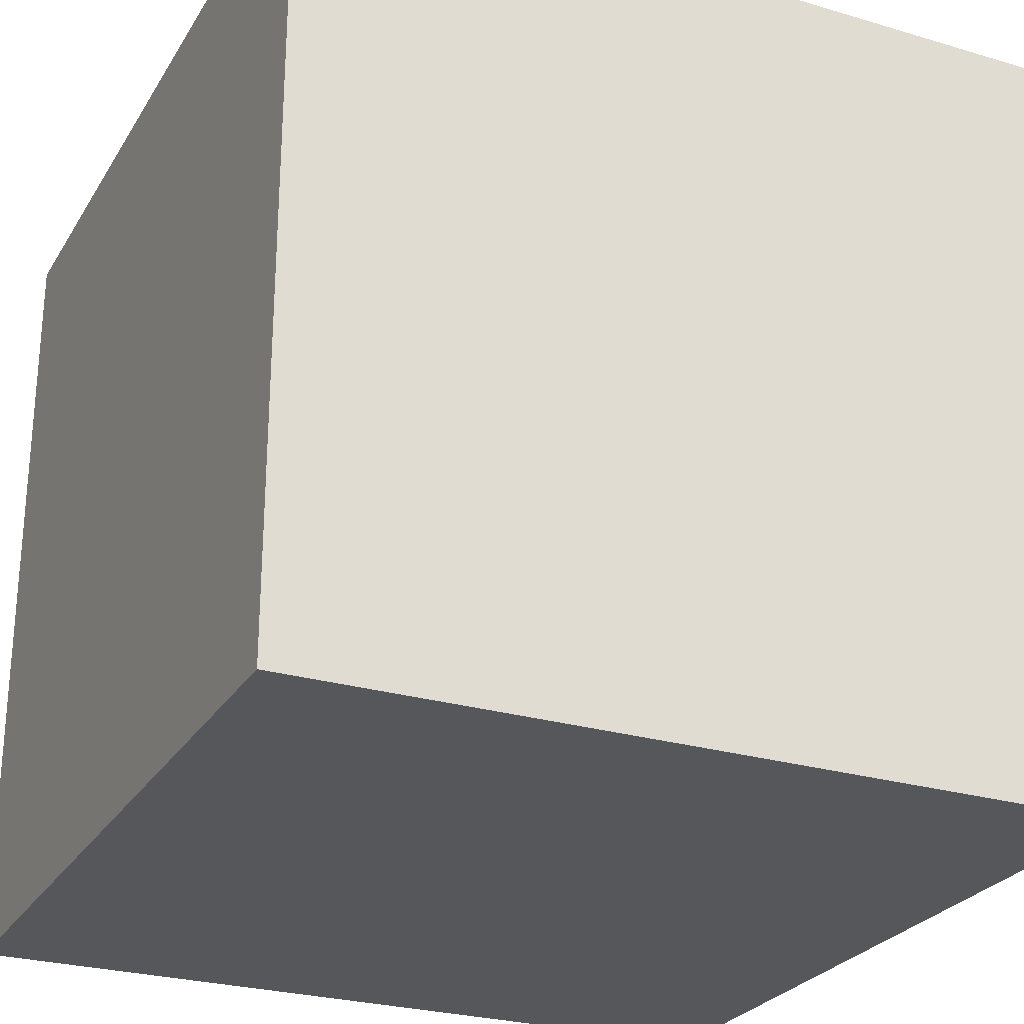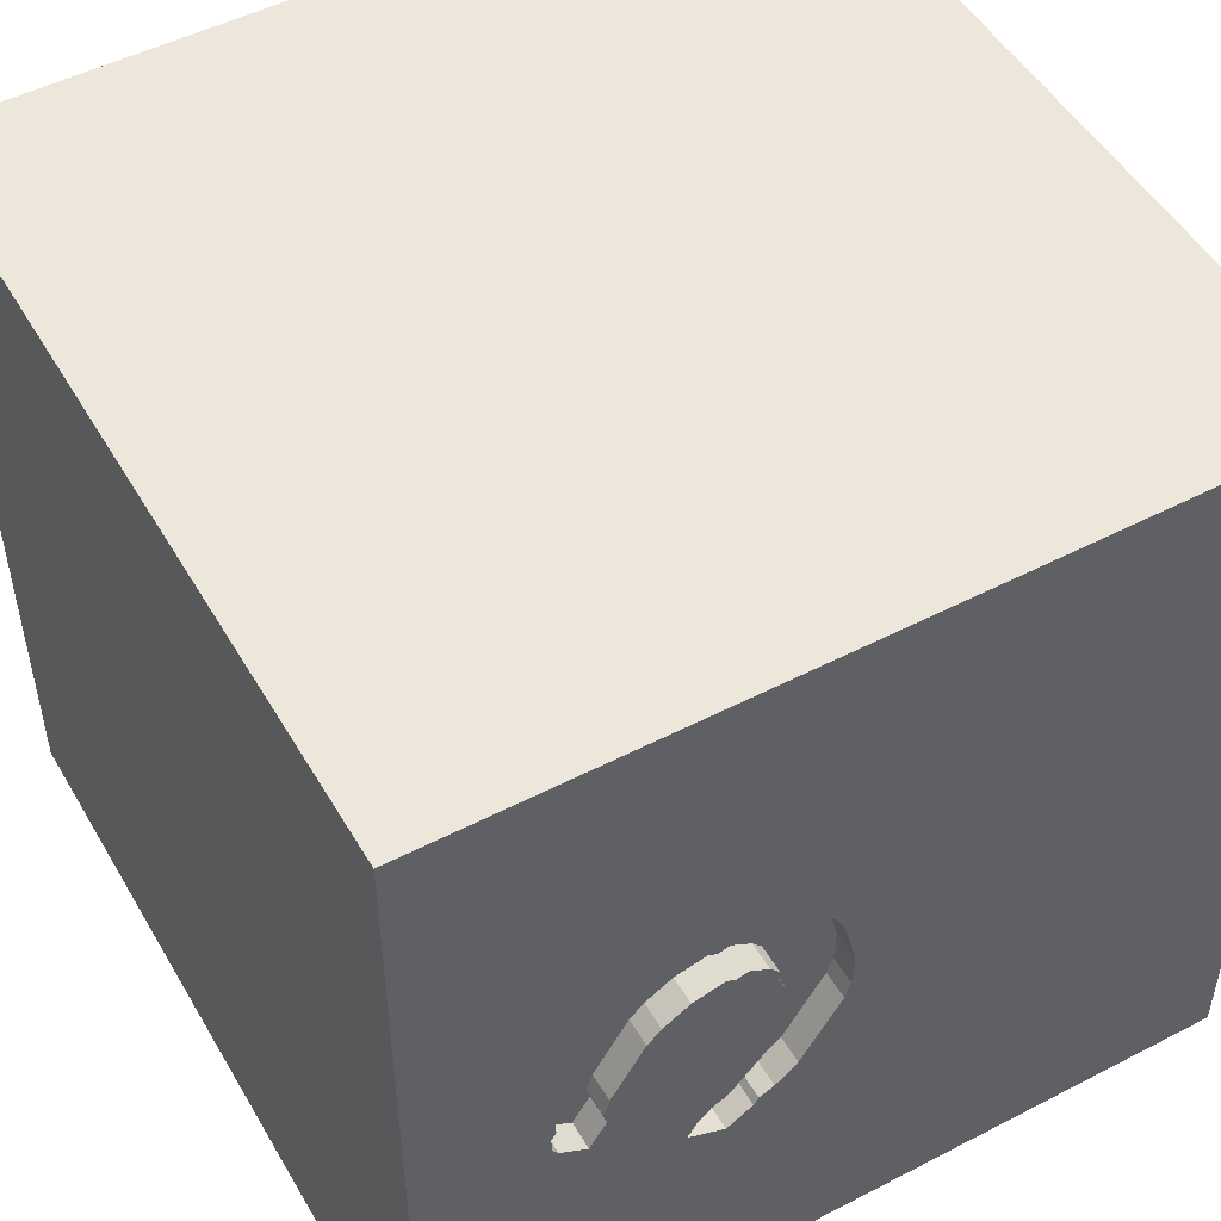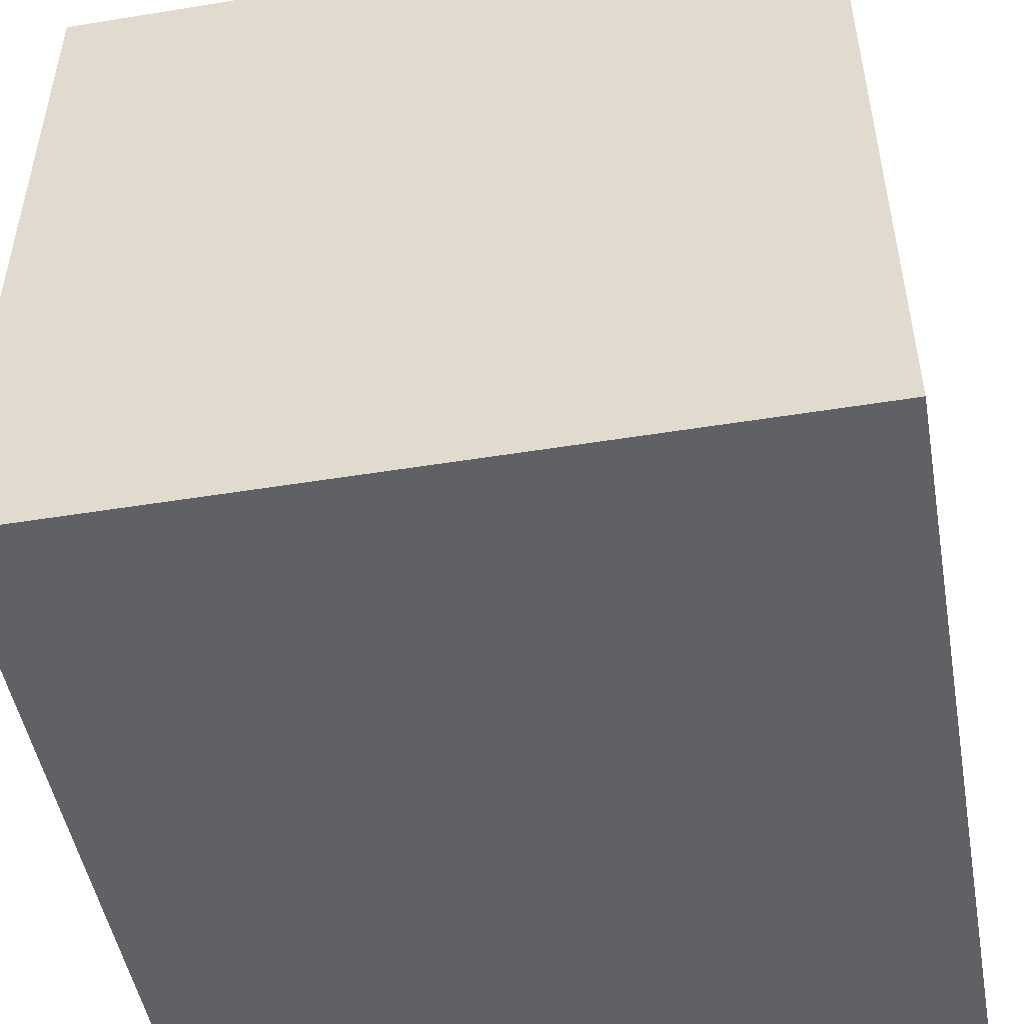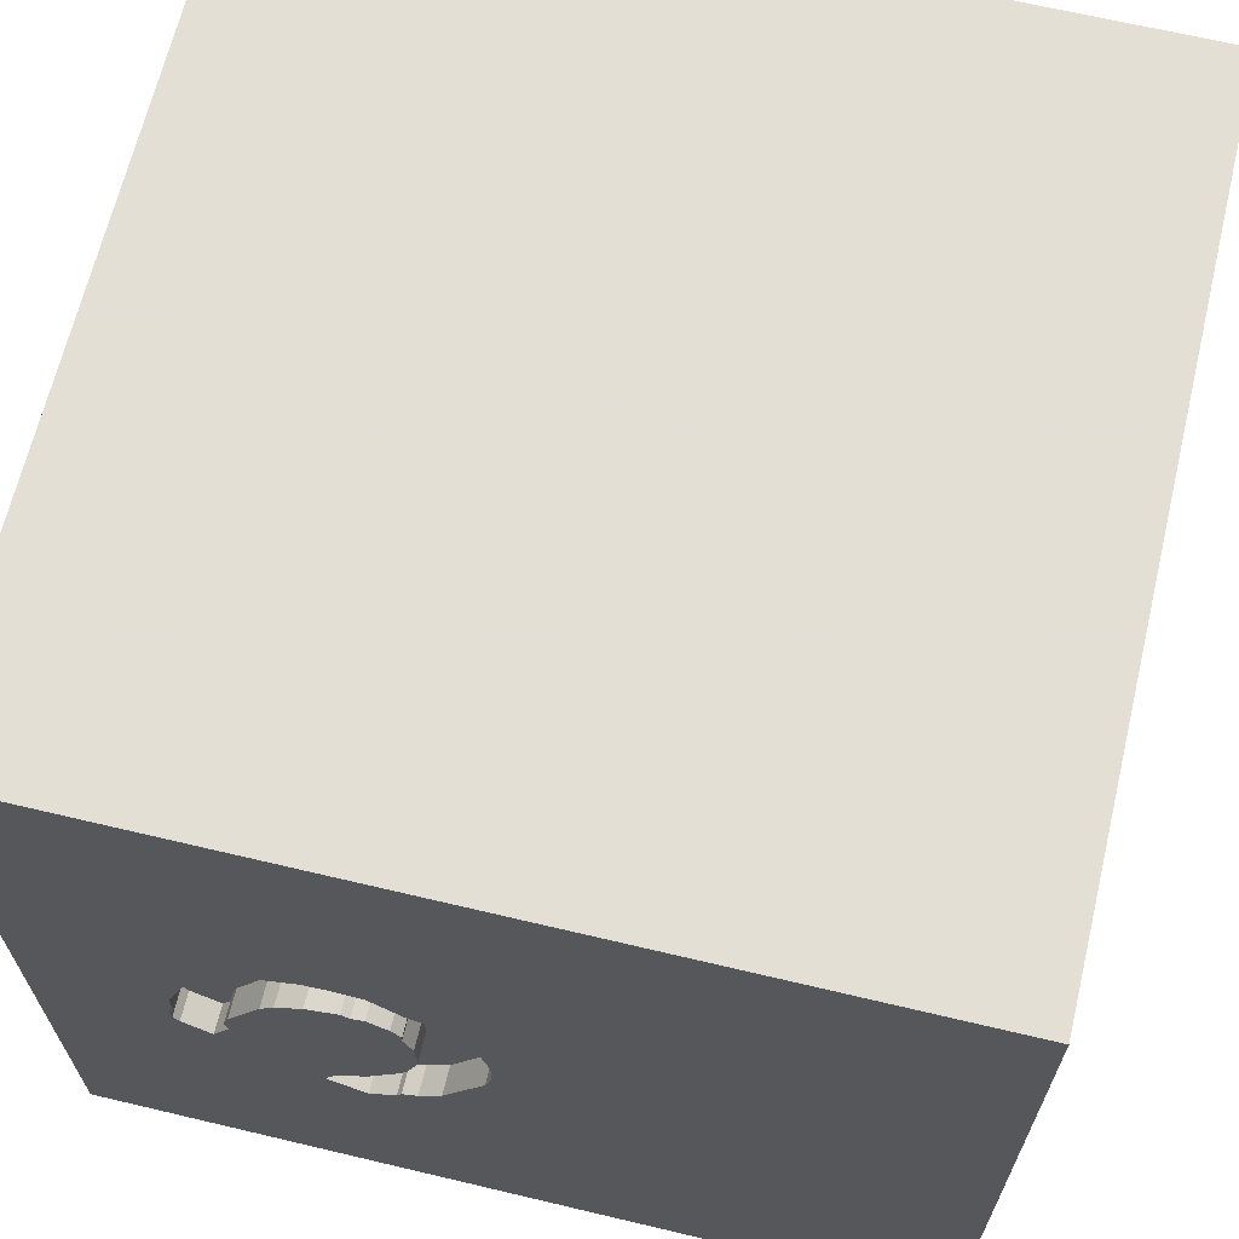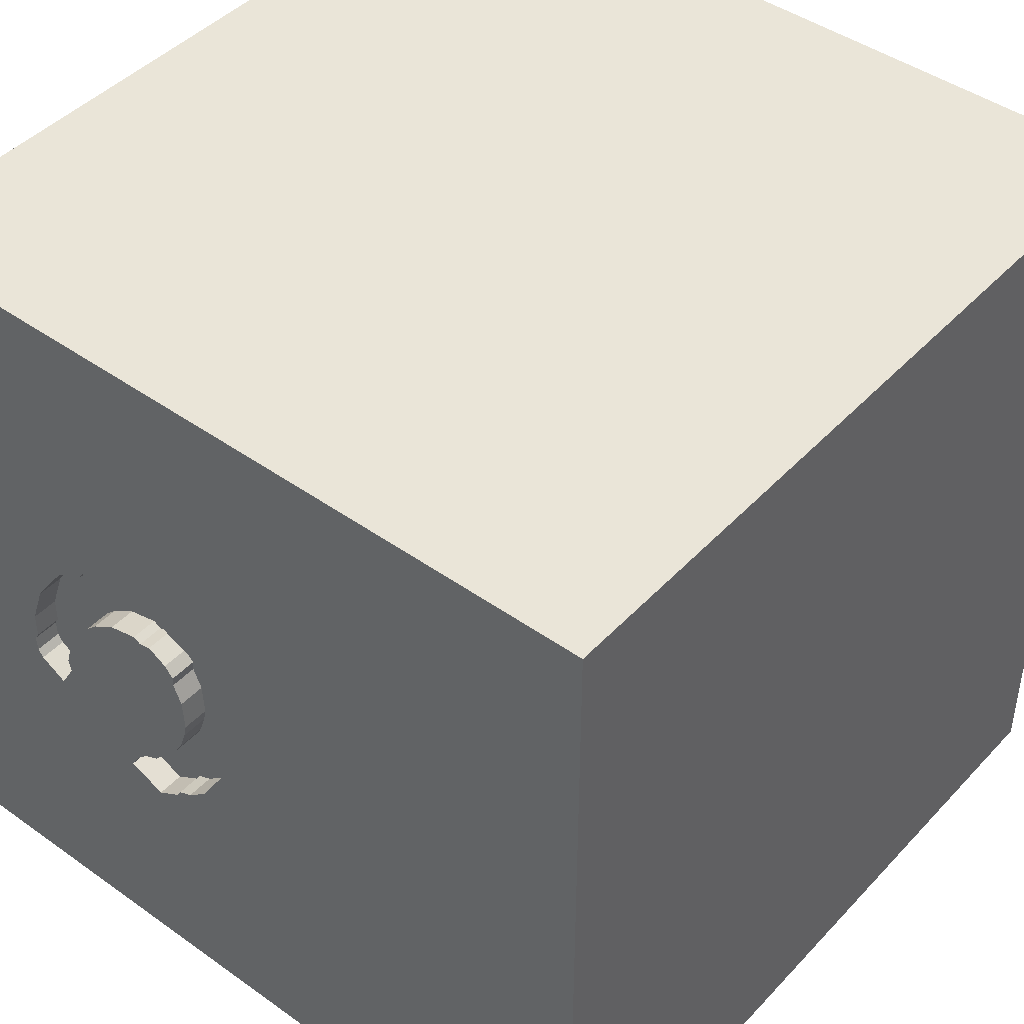
<metadata>
{"format":"obj","ext":"obj","renderer":"f3d","projection":"perspective","resolution":1024,"background":"white","views":[{"elev":-26.6,"azim":-114.9,"up":"+Y"},{"elev":50.4,"azim":150.5,"up":"+Z"},{"elev":-49.2,"azim":100.2,"up":"+Z"},{"elev":66.3,"azim":-166.6,"up":"+Z"},{"elev":44.6,"azim":-140.4,"up":"+Z"}]}
</metadata>
<code>
o horseshoe_180
v 0.9355 1.5 -0.3111
v 0.4452 1.5 0.2109
v 0.4452 1.4 0.2109
v 1.026 1.5 -0.04304
v 1.026 1.4 -0.04304
v 0.3995 1.5 0.2223
v 0.3995 1.4 0.2223
v 1.026 1.5 -0.1402
v 0.2597 1.5 -0.09507
v 0.86 1.5 -0.2204
v 0.86 1.4 -0.2204
v 0.05558 1.5 0.1095
v -1.136 -0.7096 -1.5
v -1.133 0.3906 -1.5
v -0.8854 -1.5 0.3125
v -0.7812 -1.5 -0.1823
v -1.042 -1.5 -1.211
v -1.042 1.5 -1.042
v -0.8333 1.5 1.5
v -0.8073 -1.029 1.5
v 0.3752 1.5 -0.3259
v 0.7311 1.5 0.09108
v 0.7311 1.4 0.09108
v 0.5858 1.5 -0.5407
v 0.5858 1.4 -0.5407
v 0.9684 1.5 0.117
v 0.4738 1.5 0.2281
v 0.4738 1.4 0.2281
v 0.4557 0.4427 -1.5
v 0.4948 0.638 1.5
v 0.625 -0.07812 1.5
v 0.4427 1.198 -1.5
v 0.2604 1.172 1.5
v 0.5208 -0.3841 -1.5
v 0.2083 -0.4557 1.5
v 0.4557 -1.5 -0.599
v 0.4427 -1.5 0.1562
v 0.4427 -1.5 0.8398
v -0.1302 -1.5 -1.5
v 0.2083 -1.5 -1.25
v -0.1562 -1.5 1.5
v 0.3116 1.5 0.1602
v 0.1823 1.5 1.029
v 0.3111 1.5 -0.5029
v 0.1042 1.5 -1.5
v 0.651 1.5 -1.185
v 0.3135 1.5 0.3913
v 0.1562 1.5 1.5
v 0.3126 1.5 -0.2479
v 0.2967 1.5 0.1022
v 0.2344 -1.224 -1.5
v 0.8067 1.5 0.3212
v 0.3371 1.5 -0.5152
v 0.03672 1.5 -0.1124
v 0.03672 1.4 -0.1124
v 1.04 1.5 -0.2288
v 0.2828 1.4 -0.4895
v 0.5515 1.5 -0.4836
v 0.2765 1.5 0.3623
v 0.2765 1.4 0.3623
v 0.2597 1.4 -0.09507
v -0.402 -0.5273 -1.5
v 0.2214 -1.172 1.5
v -0.1562 0.4427 1.5
v -0.1562 -0 1.5
v -0.2865 -1.5 -1.029
v -0.1562 -1.5 0.02604
v -0.1823 -1.5 0.5859
v -0.05208 -1.5 1.302
v -0.2995 1.5 0.4492
v -0.2083 1.5 -1.25
v 0.7111 1.5 0.1111
v 0.1393 1.5 0.2993
v 0.3543 1.5 -0.5437
v 0.3543 1.4 -0.5437
v 0.6766 1.5 0.4083
v 0.07935 1.5 0.2049
v 0.07935 1.4 0.2049
v 0.281 1.5 0.06359
v 1.042 -1.133 -1.5
v 1.146 -0.1302 -1.5
v 1.224 0.599 1.5
v 1.016 1.185 1.5
v 1.25 -0.3906 1.5
v 1.25 -1.5 0.5208
v 0.9896 -1.5 0.01302
v 1.146 -1.5 0.9635
v 1.042 -1.5 -0.651
v 1.042 -1.5 -1.224
v 1.042 0.9245 -1.5
v 1.302 1.5 -0.1823
v 0.9863 1.5 0.957
v 1.5 1.5 -1.5
v 1.02 1.5 -0.2603
v 1.029 -1.276 1.5
v 0.6825 1.5 0.1396
v 0.05678 1.5 -0.1781
v 0.05678 1.4 -0.1781
v 0.2938 1.5 0.1393
v 0.2938 1.4 0.1393
v 0.8714 1.5 -0.1746
v 0.9201 1.5 -0.3204
v 0.886 1.5 -0.2637
v 0.4487 1.5 -0.6037
v 0.4487 1.4 -0.6037
v 0.9684 1.4 0.117
v -0.4036 0.3125 -1.5
v -0.638 0.3906 1.5
v -0.3906 1.042 -1.5
v -0.3516 1.016 1.5
v -0.3906 -1.5 -0.5208
v -0.5469 -1.5 1.159
v -0.4687 1.5 1.198
v -0.4362 1.5 -0.5501
v -0.4687 -1.354 -1.5
v -0.5208 -0.4427 1.5
v -1.5 -1.003 -1.25
v -1.5 -0.8333 1.5
v -1.5 0.1823 -1.094
v -1.5 0.4167 0.4427
v -1.5 0.4427 -0.1562
v -1.5 0.3906 1.068
v -1.5 0.5469 -0.9766
v -1.5 0.1042 -1.5
v -1.5 0.1302 1.5
v -1.5 -0.3516 -1.016
v -1.5 -0.1562 0.4687
v -1.5 -0.05208 -0
v -1.5 -0.1823 1.146
v -1.5 -0.1562 -0.4427
v -1.5 1.146 -1.094
v -1.5 1.12 0.5859
v -1.5 1.042 0.07812
v -1.5 1.042 1.211
v -1.5 1.5 -1.5
v -1.5 0.8984 -0.651
v -1.5 1.5 1.5
v -1.5 -0.625 0.4167
v -1.5 -0.625 1.042
v -1.5 -0.625 -0.3906
v -1.5 -1.5 -0.8333
v -1.5 -1.5 0.1302
v -1.5 -1.5 1.5
v -1.5 -1.5 -1.5
v -1.5 1.354 -0.4687
v -1.5 1.5 -0.8333
v -1.5 1.5 0.1562
v -1.5 -1.198 -0.651
v -1.5 -1.198 0.4427
v -1.5 -1.198 -0.1823
v 0.2711 1.5 -0.1465
v 0.2711 1.4 -0.1465
v 0.6766 1.4 0.4083
v 0.1393 1.4 0.2993
v 1.02 1.4 -0.2603
v 0.7292 -0.7812 1.5
v 0.8333 -1.5 -1.5
v 0.8333 -1.5 1.5
v 0.5183 1.5 -0.5717
v 0.5765 1.5 0.4454
v 0.5029 1.5 -0.435
v 0.8714 1.4 -0.1746
v 0.03235 1.5 -0.008059
v 0.2998 1.5 -0.2265
v 0.2998 1.4 -0.2265
v 1.043 1.5 -0.1688
v 1.043 1.4 -0.1688
v 1.5 -1.5 -1.5
v 0.5029 1.4 -0.435
v 0.771 1.5 0.3484
v 0.771 1.4 0.3484
v 0.2828 1.5 -0.4895
v 1.5 -0.7227 -1.211
v 1.5 -1.003 0.9277
v 1.5 -1.042 -0.5469
v 1.5 -0.8333 1.5
v 1.5 0.2214 0.1823
v 1.5 0.1302 1.12
v 1.5 0.4688 -0.5859
v 1.5 0.1042 -1.5
v 1.5 0.2083 -1.198
v 1.5 0.1562 1.5
v 1.5 -0.2083 -0.625
v 1.5 1.077 0.1172
v 1.5 1.042 1.042
v 1.5 1.087 -1.182
v 1.5 -0.4818 0.1823
v 1.5 -1.5 -0.8333
v 1.5 -1.5 0.1562
v 1.5 -1.5 1.5
v 1.5 1.5 0.4167
v 1.5 1.5 -0.2083
v 1.5 1.5 1.5
v 1.5 -1.185 0.1823
v 0.2952 1.5 0.1211
v 0.8513 1.5 -0.1089
v 0.8513 1.4 -0.1089
v 0.03095 1.5 -0.03808
v -1.276 -0.8594 1.5
v -1.263 0.3646 1.5
v -1.198 -0.1823 1.5
v -1.029 1.276 1.5
v -1.263 -1.5 -0.6771
v -1.276 -1.5 0.2083
v -1.198 -1.5 0.8333
v -1.165 1.5 0.3223
v -1.198 1.5 1.042
v -1.198 1.5 -0.4167
v 0.7252 1.5 0.3598
v 0.7252 1.4 0.3598
v 0.1311 1.5 -0.3018
v 0.2967 1.4 0.1022
v 0.105 1.5 0.2592
v 0.9201 1.4 -0.3204
v -0.4167 -1.198 1.5
v 0.6171 1.5 0.4304
v 0.3371 1.4 -0.5152
v 0.328 1.5 0.1794
v 0.328 1.4 0.1794
v 0.5881 1.5 0.1996
v 0.5881 1.4 0.1996
v 0.8333 0.4167 1.5
v 0.7812 -1.5 1.302
v 0.1822 1.5 0.325
v 0.1822 1.4 0.325
v 1.026 1.4 -0.1402
v 0.3822 1.5 0.4452
v 0.4015 1.5 -0.5737
v 0.8425 1.5 0.2941
v 0.8425 1.4 0.2941
v 0.708 1.5 0.3883
v 0.8182 1.5 0.3125
v 0.6825 1.4 0.1396
v 1.04 1.4 -0.2288
v 0.5515 1.4 -0.4836
v 0.2653 1.5 0.02499
v 0.2653 1.4 0.02499
v 0.2027 1.5 -0.421
v 0.2027 1.4 -0.421
v 0.5765 1.4 0.4454
v 0.3255 1.5 -0.2694
v 0.3255 1.4 -0.2694
v 0.03095 1.4 -0.03807
v 0.03376 1.5 0.02195
v 0.03376 1.4 0.02195
v 0.3822 1.4 0.4452
v 0.4936 1.5 0.4539
v 0.4936 1.4 0.4539
v 0.105 1.4 0.2592
v 0.4485 1.5 -0.4093
v 0.4485 1.4 -0.4093
v 0.708 1.4 0.3883
f 199 118 143
f 143 20 199
f 41 20 143
f 118 139 143
f 149 142 143
f 143 112 41
f 142 205 143
f 41 215 20
f 125 139 118
f 142 204 205
f 199 125 118
f 125 129 139
f 205 112 143
f 199 201 125
f 139 149 143
f 112 69 41
f 41 63 215
f 204 15 205
f 139 138 149
f 149 150 142
f 15 112 205
f 215 116 20
f 20 116 199
f 201 200 125
f 116 201 199
f 125 122 129
f 129 127 139
f 127 138 139
f 138 150 149
f 150 141 142
f 142 203 204
f 15 68 112
f 112 68 69
f 158 63 41
f 63 116 215
f 138 140 150
f 150 148 141
f 141 203 142
f 69 158 41
f 63 35 116
f 116 108 201
f 137 122 125
f 122 127 129
f 204 16 15
f 69 223 158
f 200 137 125
f 137 134 122
f 203 16 204
f 16 68 15
f 68 38 69
f 38 223 69
f 158 95 63
f 127 140 138
f 108 200 201
f 122 120 127
f 127 128 140
f 95 156 63
f 116 65 108
f 200 202 137
f 140 148 150
f 16 67 68
f 156 35 63
f 35 65 116
f 148 117 141
f 117 144 141
f 141 17 203
f 203 111 16
f 190 95 158
f 108 202 200
f 134 132 122
f 128 130 140
f 144 17 141
f 67 38 68
f 223 190 158
f 65 64 108
f 132 120 122
f 120 128 127
f 140 117 148
f 16 111 67
f 67 37 38
f 38 87 223
f 120 121 128
f 140 126 117
f 17 111 203
f 87 190 223
f 35 31 65
f 108 110 202
f 132 133 120
f 130 126 140
f 190 176 95
f 95 84 156
f 156 31 35
f 64 110 108
f 202 19 137
f 133 121 120
f 121 130 128
f 17 66 111
f 37 86 38
f 38 85 87
f 174 176 190
f 31 64 65
f 207 137 19
f 111 37 67
f 86 85 38
f 31 30 64
f 137 132 134
f 111 36 37
f 176 84 95
f 84 31 156
f 137 147 132
f 121 123 130
f 85 190 87
f 113 207 19
f 207 147 137
f 126 144 117
f 115 144 13
f 85 189 190
f 110 19 202
f 70 207 113
f 206 147 207
f 130 119 126
f 126 124 144
f 144 66 17
f 66 36 111
f 174 190 189
f 31 222 30
f 64 33 110
f 70 206 207
f 123 119 130
f 13 144 124
f 62 115 13
f 144 39 66
f 194 174 189
f 187 178 174
f 30 33 64
f 133 136 121
f 121 136 123
f 115 39 144
f 36 86 37
f 178 176 174
f 176 182 84
f 110 48 19
f 147 133 132
f 119 124 126
f 178 182 176
f 84 222 31
f 33 48 110
f 113 19 48
f 14 13 124
f 14 62 13
f 39 40 66
f 40 36 66
f 88 86 36
f 86 189 85
f 187 174 194
f 177 178 187
f 84 82 222
f 43 113 48
f 43 70 113
f 107 62 14
f 51 39 115
f 133 145 136
f 62 51 115
f 222 82 30
f 198 54 114
f 114 70 198
f 147 145 133
f 182 82 84
f 82 83 30
f 83 33 30
f 77 12 70
f 70 213 77
f 163 198 70
f 70 12 244
f 70 244 163
f 97 211 114
f 114 54 97
f 114 206 70
f 208 147 206
f 40 88 36
f 224 73 70
f 70 59 224
f 70 73 213
f 114 208 206
f 145 131 136
f 123 124 119
f 34 62 107
f 40 89 88
f 175 194 189
f 175 187 194
f 70 43 47
f 70 47 59
f 147 146 145
f 136 131 123
f 29 34 107
f 34 51 62
f 88 189 86
f 183 187 175
f 177 187 183
f 43 227 47
f 172 44 114
f 114 211 238
f 114 238 172
f 208 146 147
f 39 157 40
f 88 188 189
f 83 48 33
f 160 43 92
f 247 227 43
f 43 160 247
f 46 114 44
f 18 208 114
f 18 146 208
f 123 135 124
f 109 107 14
f 51 157 39
f 157 89 40
f 175 189 188
f 179 177 183
f 184 177 179
f 185 178 177
f 185 182 178
f 92 43 48
f 146 131 145
f 131 135 123
f 14 124 135
f 29 107 109
f 81 34 29
f 80 157 51
f 184 185 177
f 216 160 92
f 92 209 231
f 76 216 92
f 92 231 76
f 44 53 74
f 104 159 46
f 46 44 74
f 74 228 104
f 46 74 104
f 32 29 109
f 34 80 51
f 89 188 88
f 182 193 82
f 83 193 48
f 92 229 232
f 232 52 170
f 170 209 92
f 92 232 170
f 46 159 24
f 109 14 135
f 90 29 32
f 90 81 29
f 181 179 183
f 186 184 179
f 185 193 182
f 193 83 82
f 92 48 193
f 71 18 114
f 183 175 173
f 186 179 181
f 58 161 50
f 24 58 50
f 46 71 114
f 146 135 131
f 173 175 188
f 26 229 92
f 250 21 50
f 50 161 250
f 81 80 34
f 181 183 173
f 91 26 92
f 91 8 4
f 91 4 26
f 9 50 21
f 21 241 49
f 21 49 9
f 18 135 146
f 157 168 89
f 89 168 188
f 91 94 56
f 91 56 166
f 166 8 91
f 24 50 102
f 24 102 1
f 9 49 164
f 9 164 151
f 45 71 46
f 45 18 71
f 45 32 109
f 93 90 32
f 80 168 157
f 173 188 168
f 93 184 186
f 191 185 184
f 192 91 92
f 103 102 50
f 50 10 103
f 93 46 24
f 10 50 2
f 93 45 46
f 45 135 18
f 45 109 135
f 93 32 45
f 180 81 90
f 180 80 81
f 180 181 173
f 93 186 181
f 93 192 184
f 192 191 184
f 191 193 185
f 191 92 193
f 192 92 191
f 24 94 91
f 24 1 94
f 196 101 10
f 22 10 2
f 2 72 22
f 9 236 79
f 9 79 50
f 93 180 90
f 180 168 80
f 180 173 168
f 93 181 180
f 93 24 192
f 192 24 91
f 10 22 196
f 27 220 96
f 72 2 27
f 27 96 72
f 6 2 50
f 50 42 218
f 50 218 6
f 42 50 195
f 195 99 42
f 221 153 210
f 240 153 221
f 233 221 210
f 210 153 252
f 216 76 153
f 153 240 216
f 221 28 240
f 96 220 221
f 221 233 96
f 233 210 171
f 231 209 210
f 210 252 231
f 76 231 252
f 252 153 76
f 240 160 216
f 28 221 27
f 240 28 248
f 220 27 221
f 230 233 171
f 171 210 170
f 209 170 210
f 247 160 240
f 240 248 247
f 27 2 28
f 28 246 248
f 72 96 233
f 233 23 72
f 233 230 23
f 230 171 52
f 232 229 230
f 52 232 230
f 170 52 171
f 3 28 2
f 246 28 7
f 248 246 247
f 23 22 72
f 23 230 106
f 229 26 230
f 3 7 28
f 246 7 60
f 227 247 246
f 196 22 23
f 23 197 196
f 197 23 106
f 106 230 26
f 7 3 2
f 2 6 7
f 47 227 246
f 246 60 47
f 7 219 60
f 106 5 197
f 6 218 7
f 60 59 47
f 219 7 218
f 225 60 219
f 197 162 196
f 26 4 5
f 5 106 26
f 226 197 5
f 60 225 224
f 224 59 60
f 219 218 42
f 100 225 219
f 101 196 162
f 162 197 226
f 4 8 5
f 226 5 8
f 42 99 100
f 100 219 42
f 100 154 225
f 162 11 101
f 162 226 234
f 8 166 226
f 225 154 73
f 73 224 225
f 100 99 195
f 100 249 154
f 10 101 11
f 155 11 162
f 155 162 234
f 226 167 234
f 167 226 166
f 212 100 195
f 195 50 212
f 78 249 100
f 154 249 73
f 11 214 103
f 103 10 11
f 11 155 214
f 155 234 94
f 234 167 56
f 166 56 167
f 100 212 78
f 50 79 212
f 249 78 213
f 213 73 249
f 102 103 214
f 214 155 1
f 1 102 214
f 56 94 234
f 94 1 155
f 212 237 78
f 79 236 237
f 237 212 79
f 77 213 78
f 78 237 245
f 236 9 237
f 78 245 12
f 12 77 78
f 245 237 243
f 61 237 9
f 245 244 12
f 163 244 245
f 245 243 163
f 61 243 237
f 9 151 61
f 198 163 243
f 61 55 243
f 152 61 151
f 243 55 198
f 61 98 55
f 61 152 98
f 151 164 152
f 54 198 55
f 97 54 55
f 55 98 97
f 165 98 152
f 165 152 164
f 239 98 165
f 165 164 49
f 98 239 211
f 211 97 98
f 165 242 239
f 49 241 242
f 242 165 49
f 239 238 211
f 242 57 239
f 242 241 21
f 172 238 239
f 239 57 172
f 251 57 242
f 21 250 251
f 251 242 21
f 251 217 57
f 250 161 251
f 44 172 57
f 57 217 44
f 251 75 217
f 169 251 161
f 217 53 44
f 75 251 169
f 217 75 74
f 74 53 217
f 161 58 169
f 169 105 75
f 235 169 58
f 235 105 169
f 228 74 75
f 75 105 228
f 58 24 235
f 25 105 235
f 104 228 105
f 25 235 24
f 159 104 105
f 105 25 159
f 25 24 159

</code>
